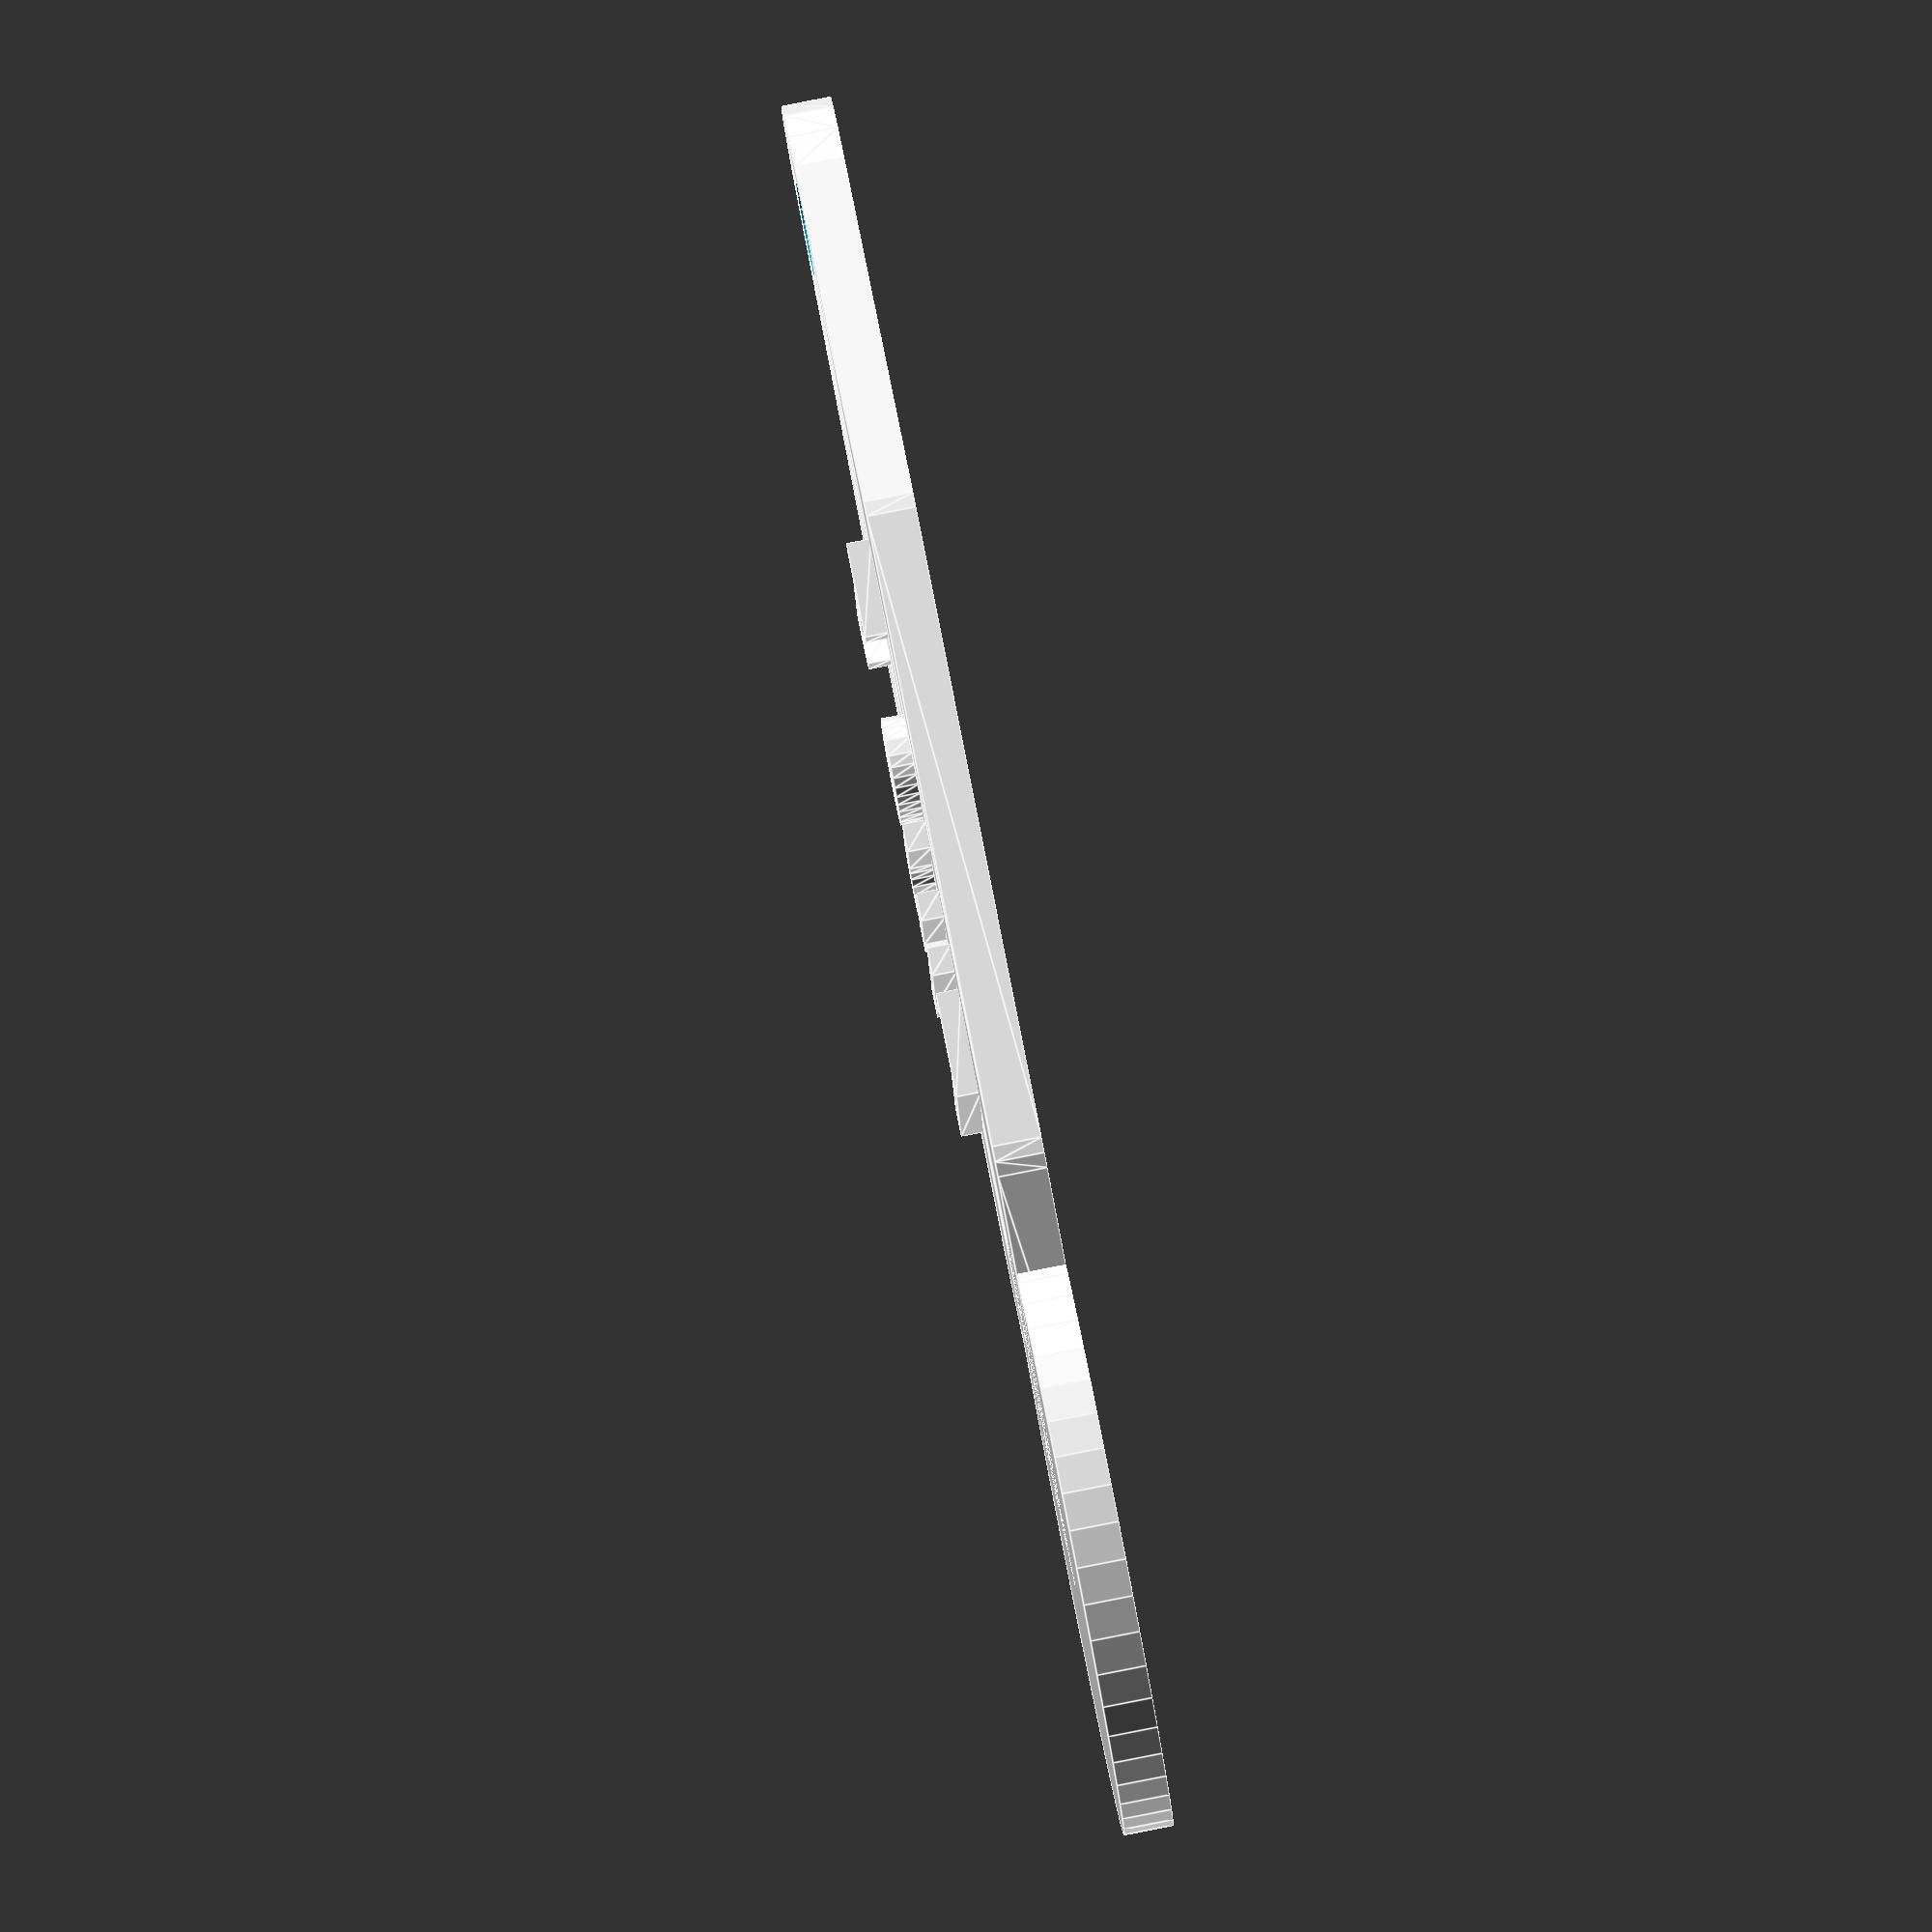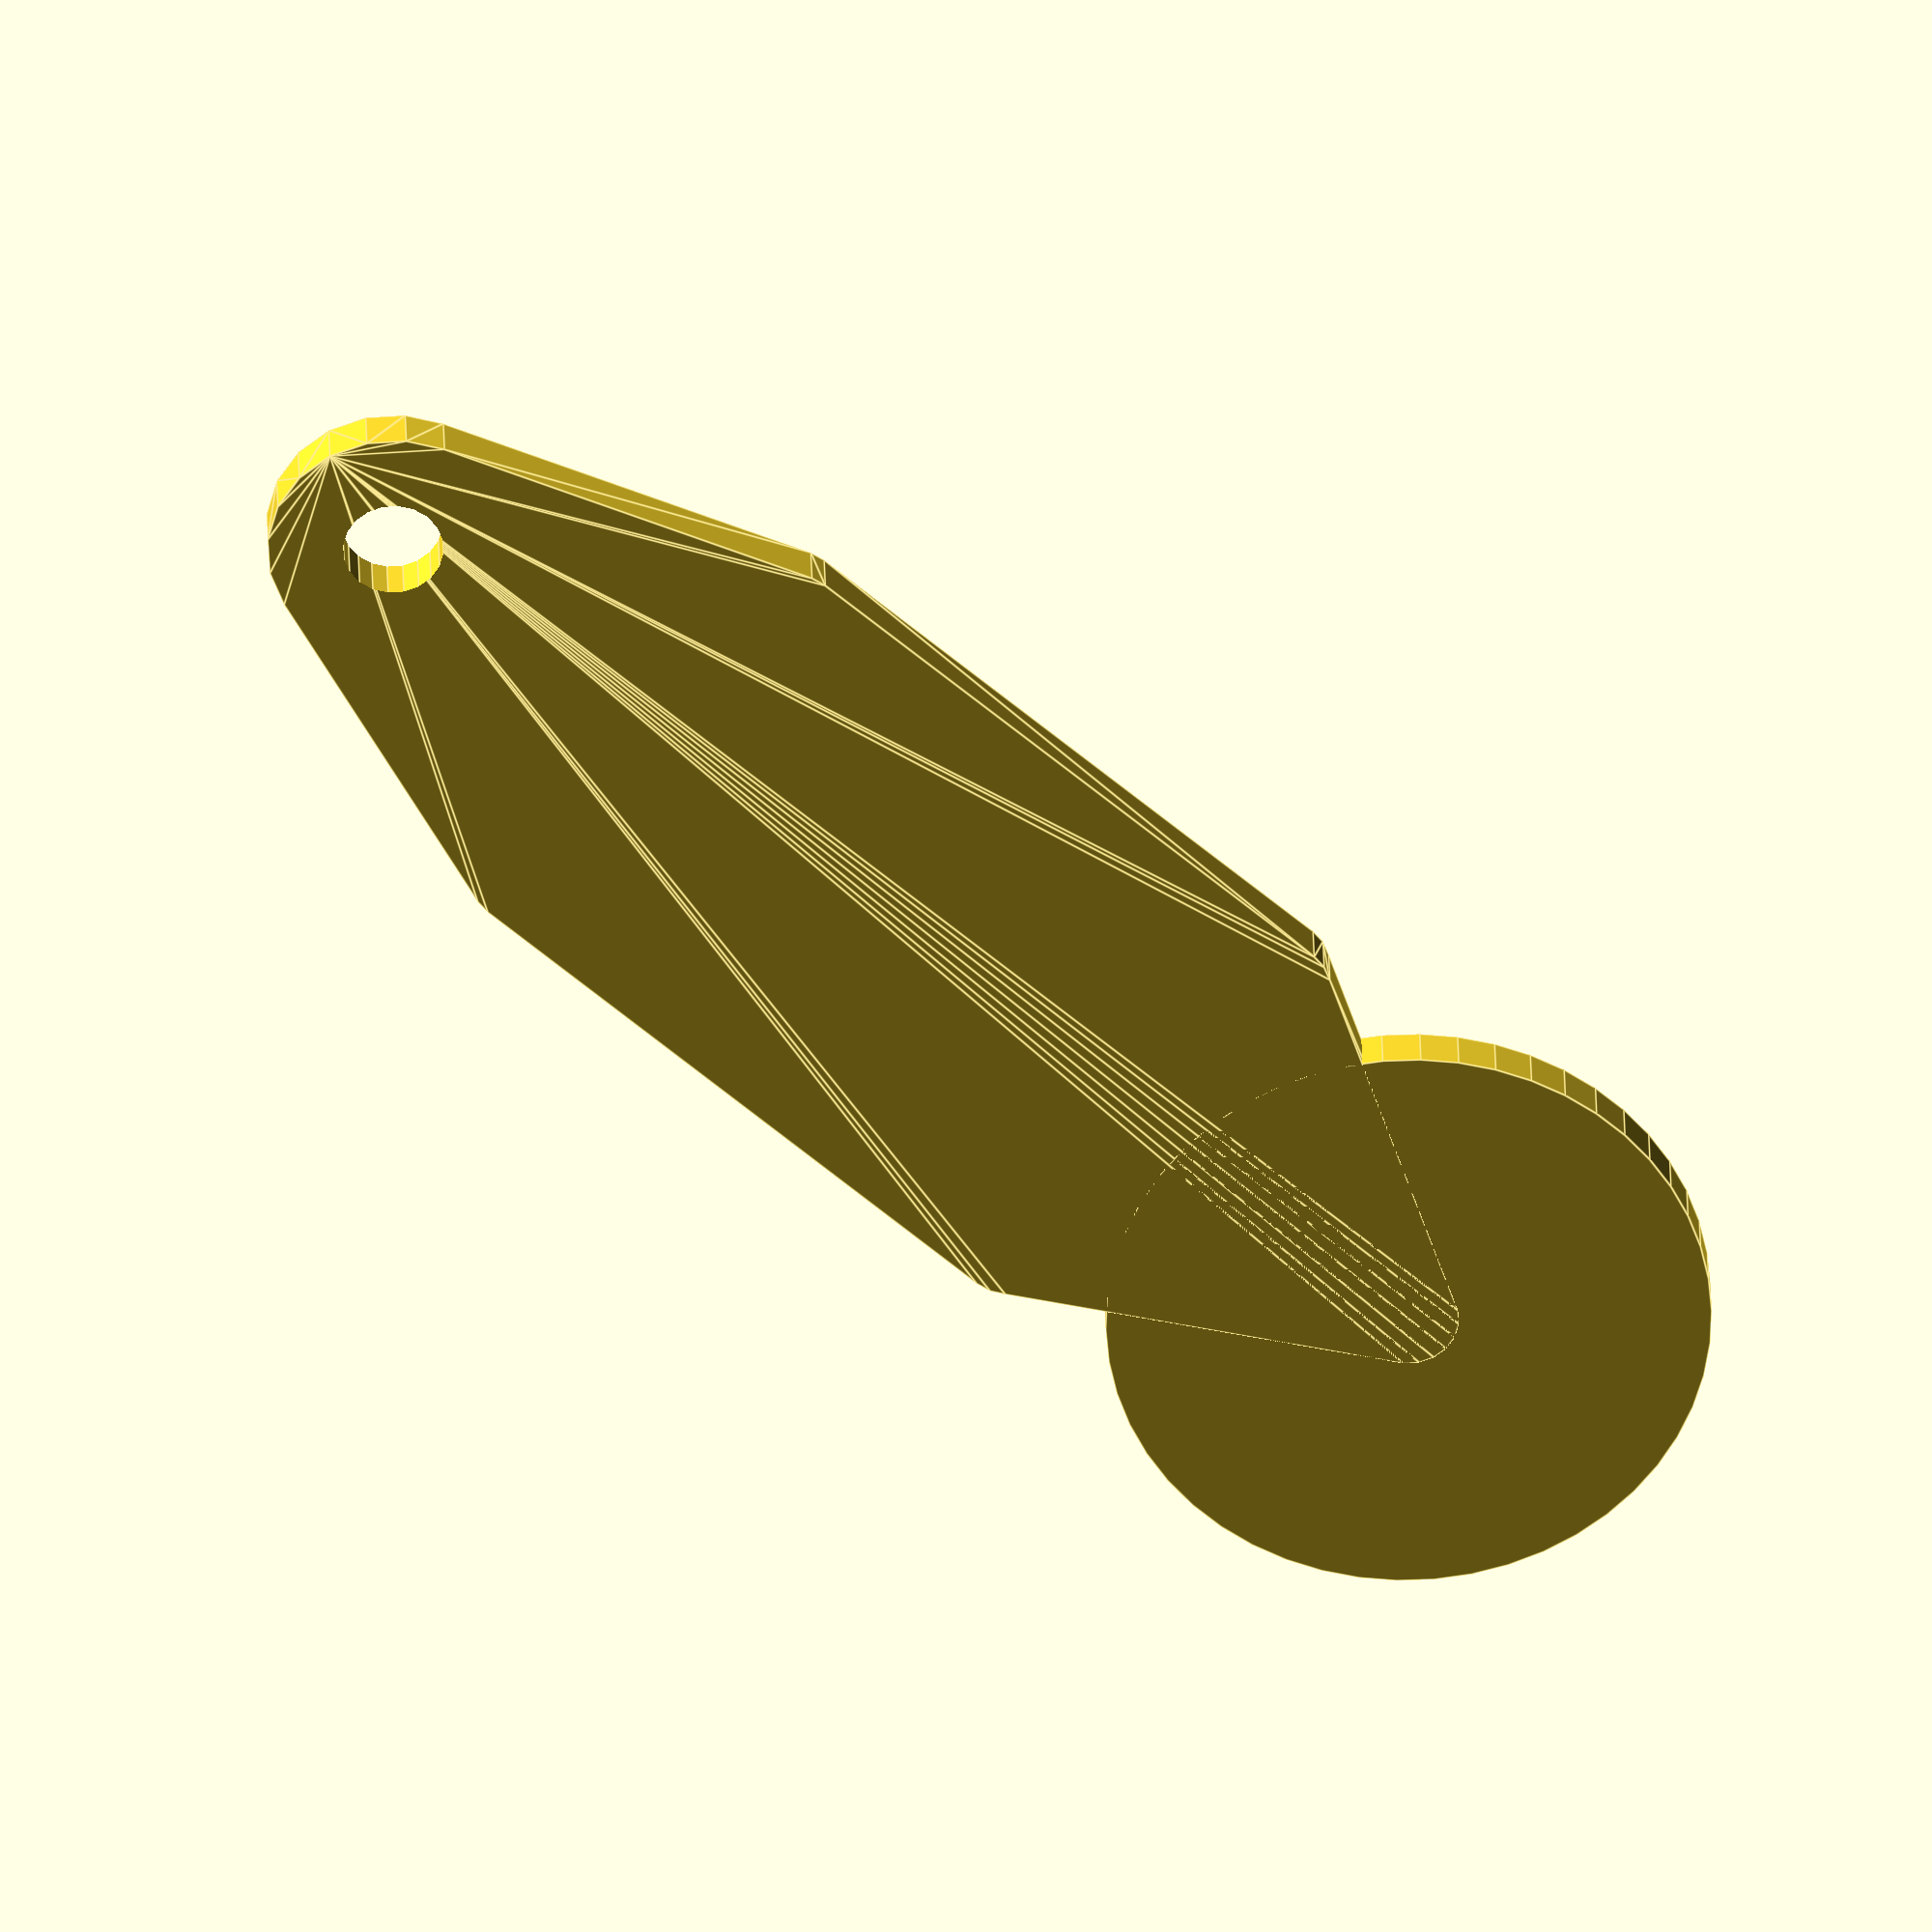
<openscad>
width = 20;
length1 = 30; // Defaults to 30 for mode 1 and 20 for mode 2
length2 = length1 + 12;
height = 2;
text_height = 1;
radius = 2;
radius2 = 5;
radius_coin = 12;
line1 = "Line 1";
text_scale = 0.8; // Defaults to 0.8
text_scale_width = 0.6; // Defaults to 0.6 
font="Liberation Sans:style=bold";
mode = 1; // 1 = add, 2 = sub

difference() {
    union()
    {
        // coin
        translate([-radius_coin,width / 2,0]) cylinder(height, radius_coin, radius_coin, $fn=50);
        // body
        hull() {
            translate([-radius_coin,width / 2,0]) cylinder(height, radius, radius, $fn=20);
            translate([radius,radius,0]) cylinder(height, radius, radius, $fn=20);
            translate([radius,width-radius,0]) cylinder(height, radius, radius, $fn=20);
            translate([length1-radius,radius,0]) cylinder(height, radius, radius, $fn=20);
            translate([length1-radius,width-radius,0]) cylinder(height, radius, radius, $fn=20);
            // outer cylinder for keyring
            translate([length2,width / 2,0]) cylinder(height, radius2, radius2, $fn=20);
        }
    }
    // Cut out hole for key ring
    translate([length2,width / 2,0]) cylinder(10, radius, radius, true, $fn=20);
    if(mode == 2) {
        // Text for mode 2
        translate([-radius_coin*1.2,width/2,1]) linear_extrude(height = height+1) {
            scale([text_scale_width, text_scale, text_scale]) text(line1, valign = "center", font=font);
        }
    }
}
if(mode == 1) {
    // Text for mode 1
    translate([5,width/2,height-0.1]) linear_extrude(height = text_height) {
        scale([text_scale_width, text_scale, text_scale]) text(line1, valign = "center", font=font);
    }
}
</openscad>
<views>
elev=94.9 azim=352.8 roll=101.1 proj=o view=edges
elev=149.2 azim=138.1 roll=1.3 proj=o view=edges
</views>
